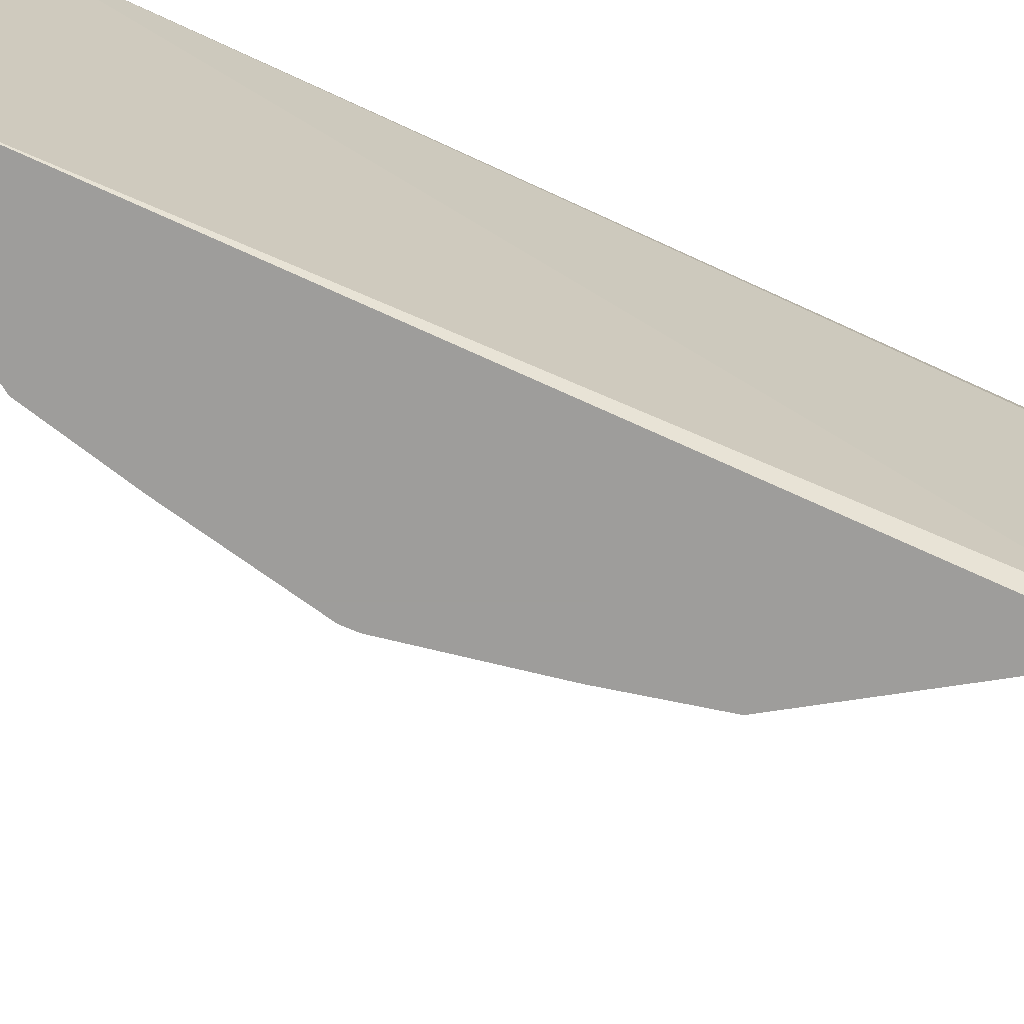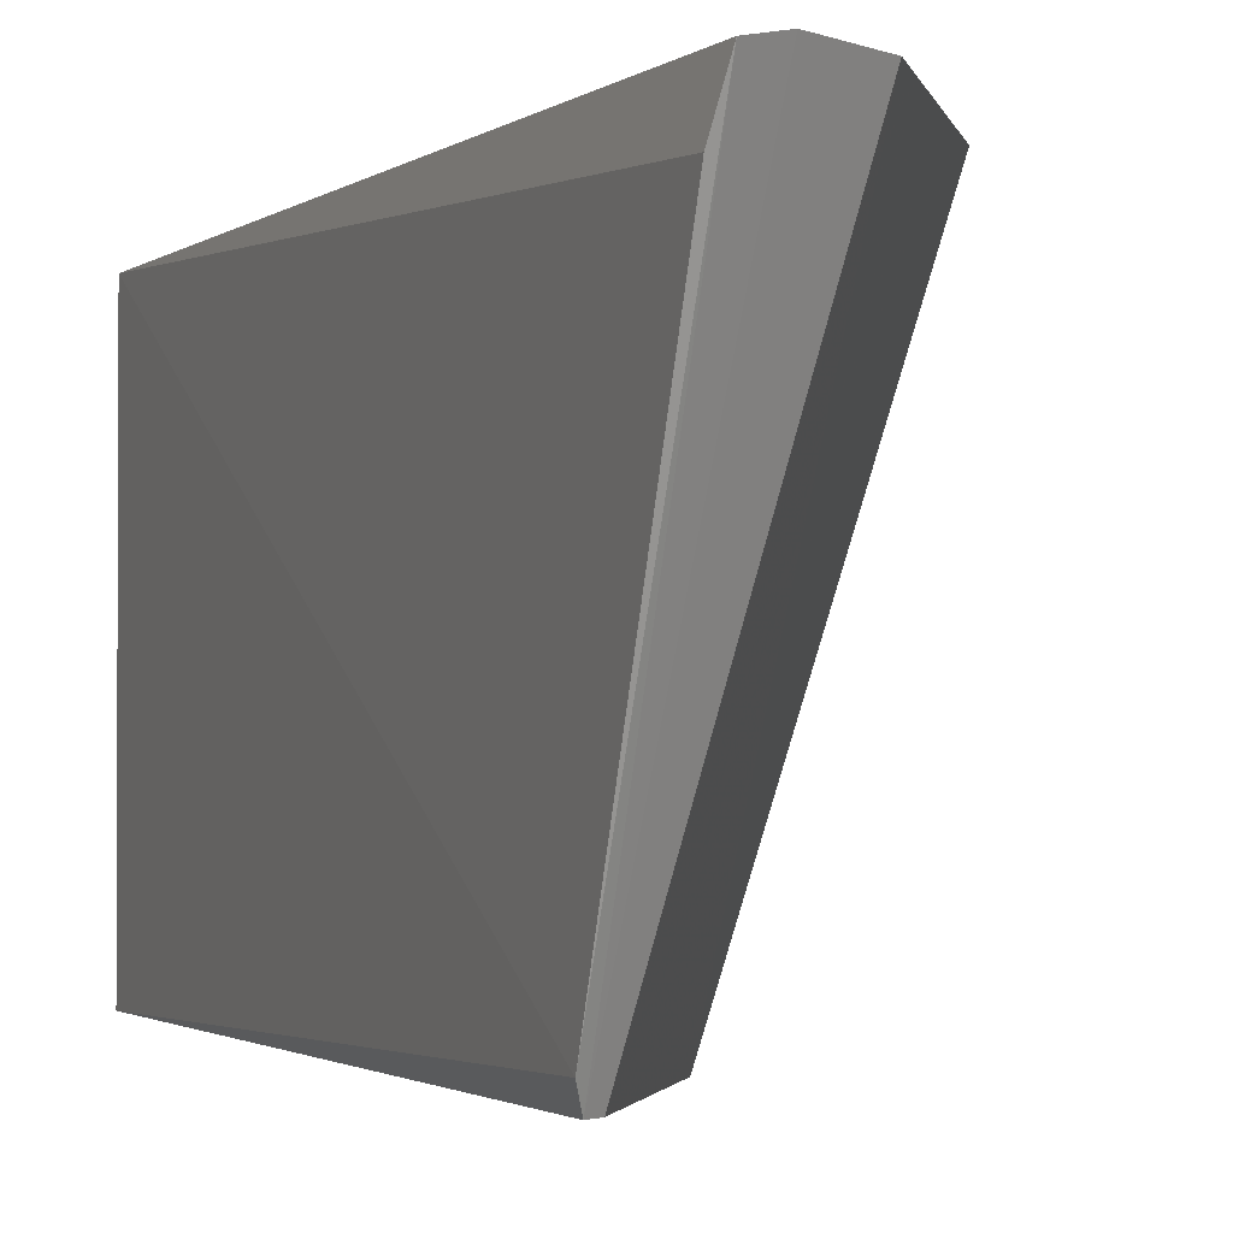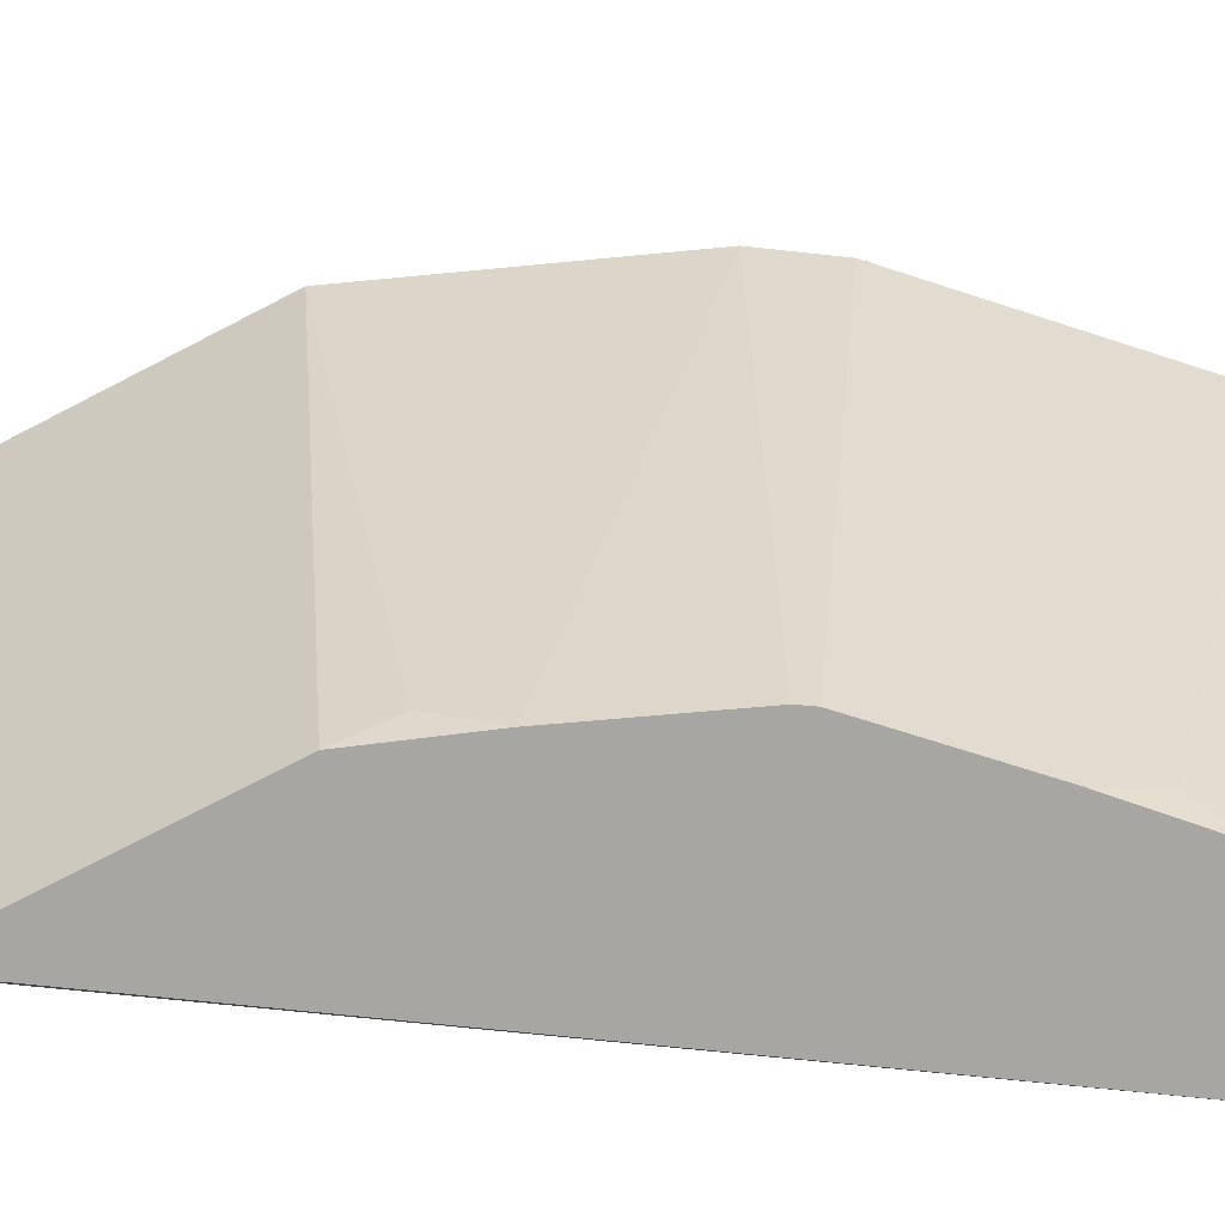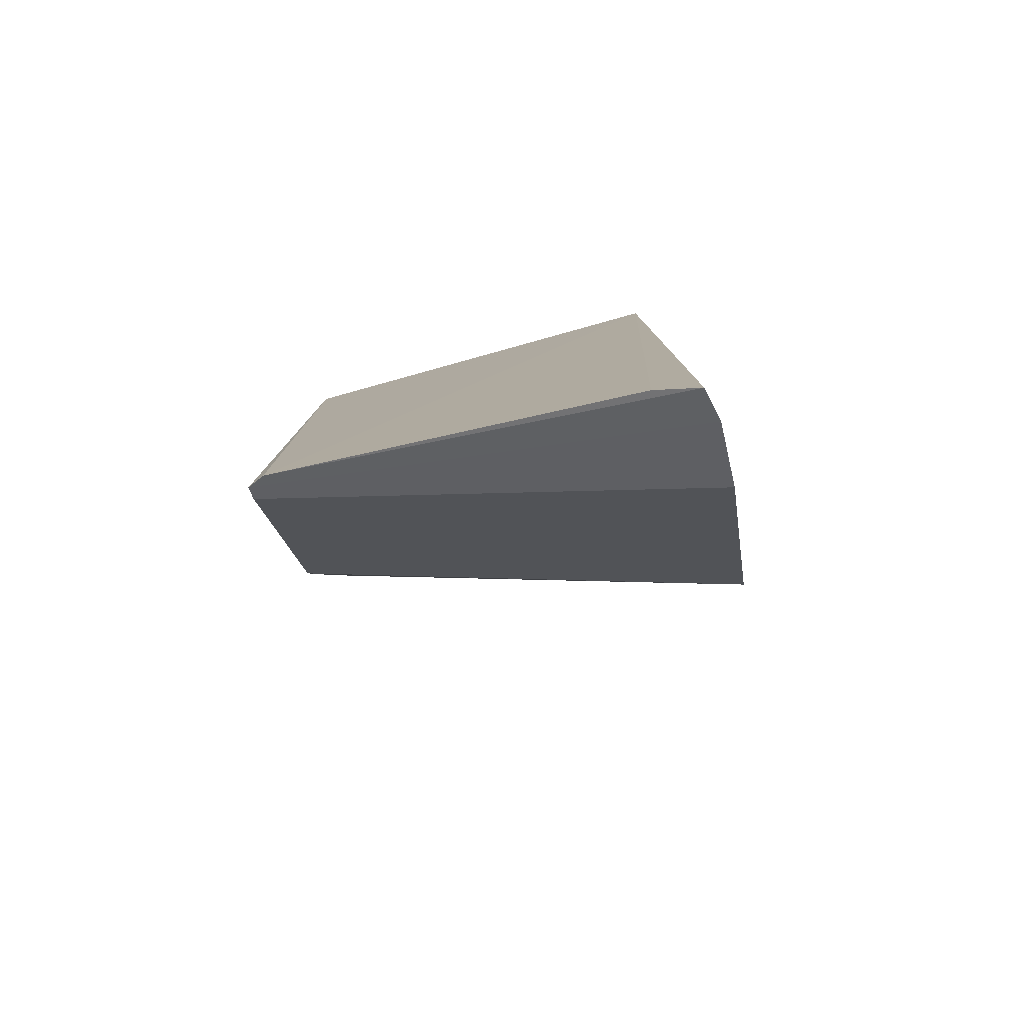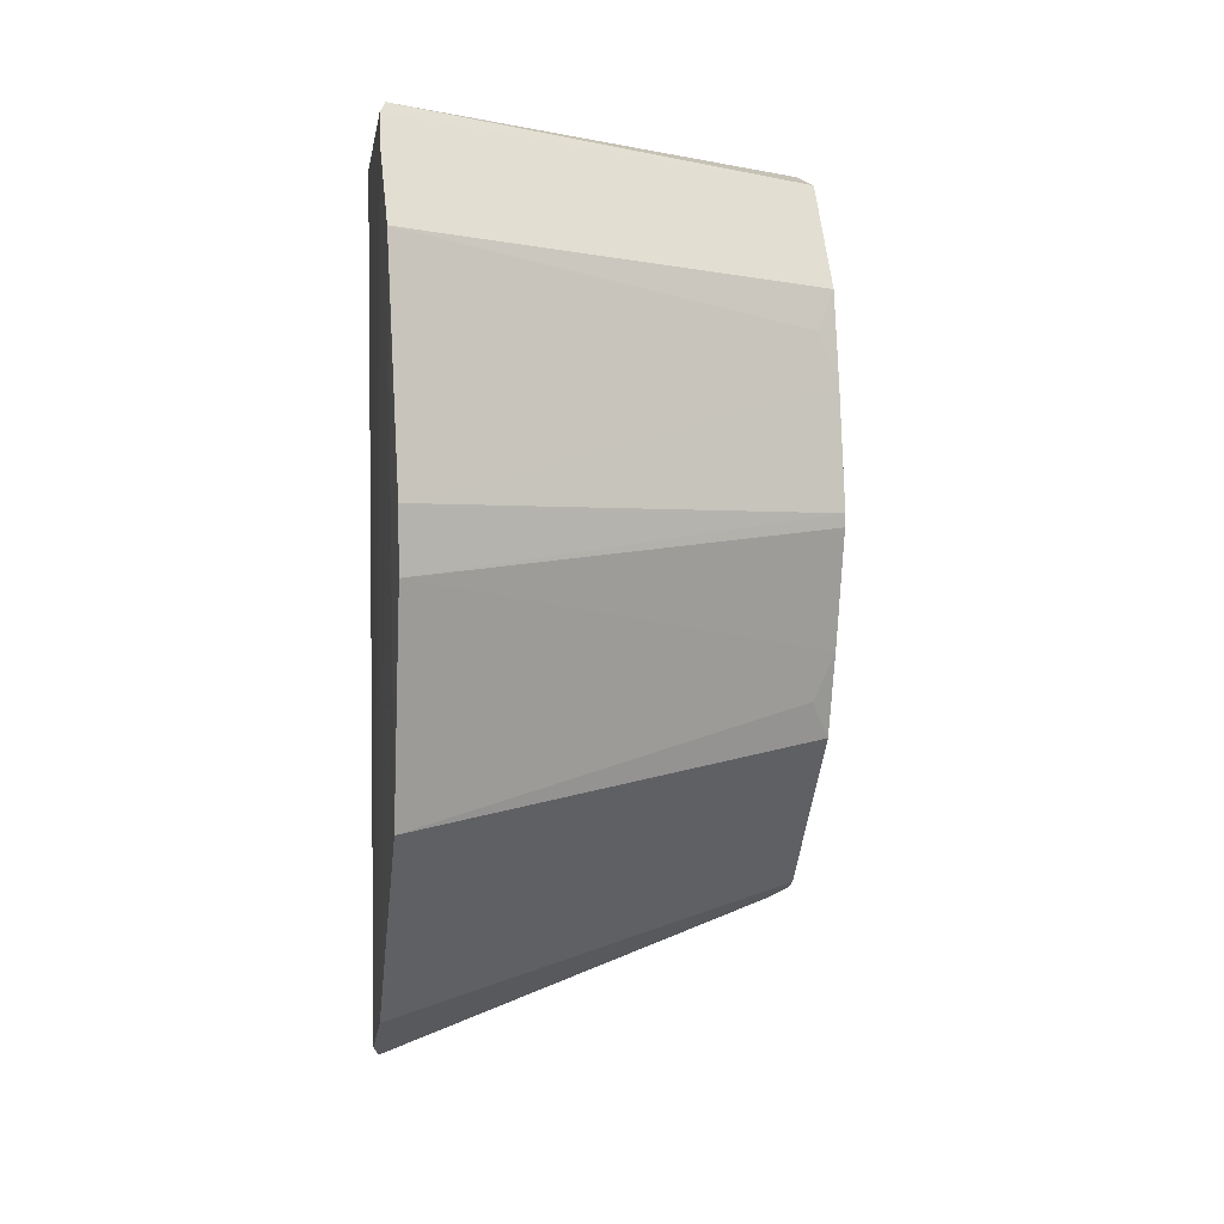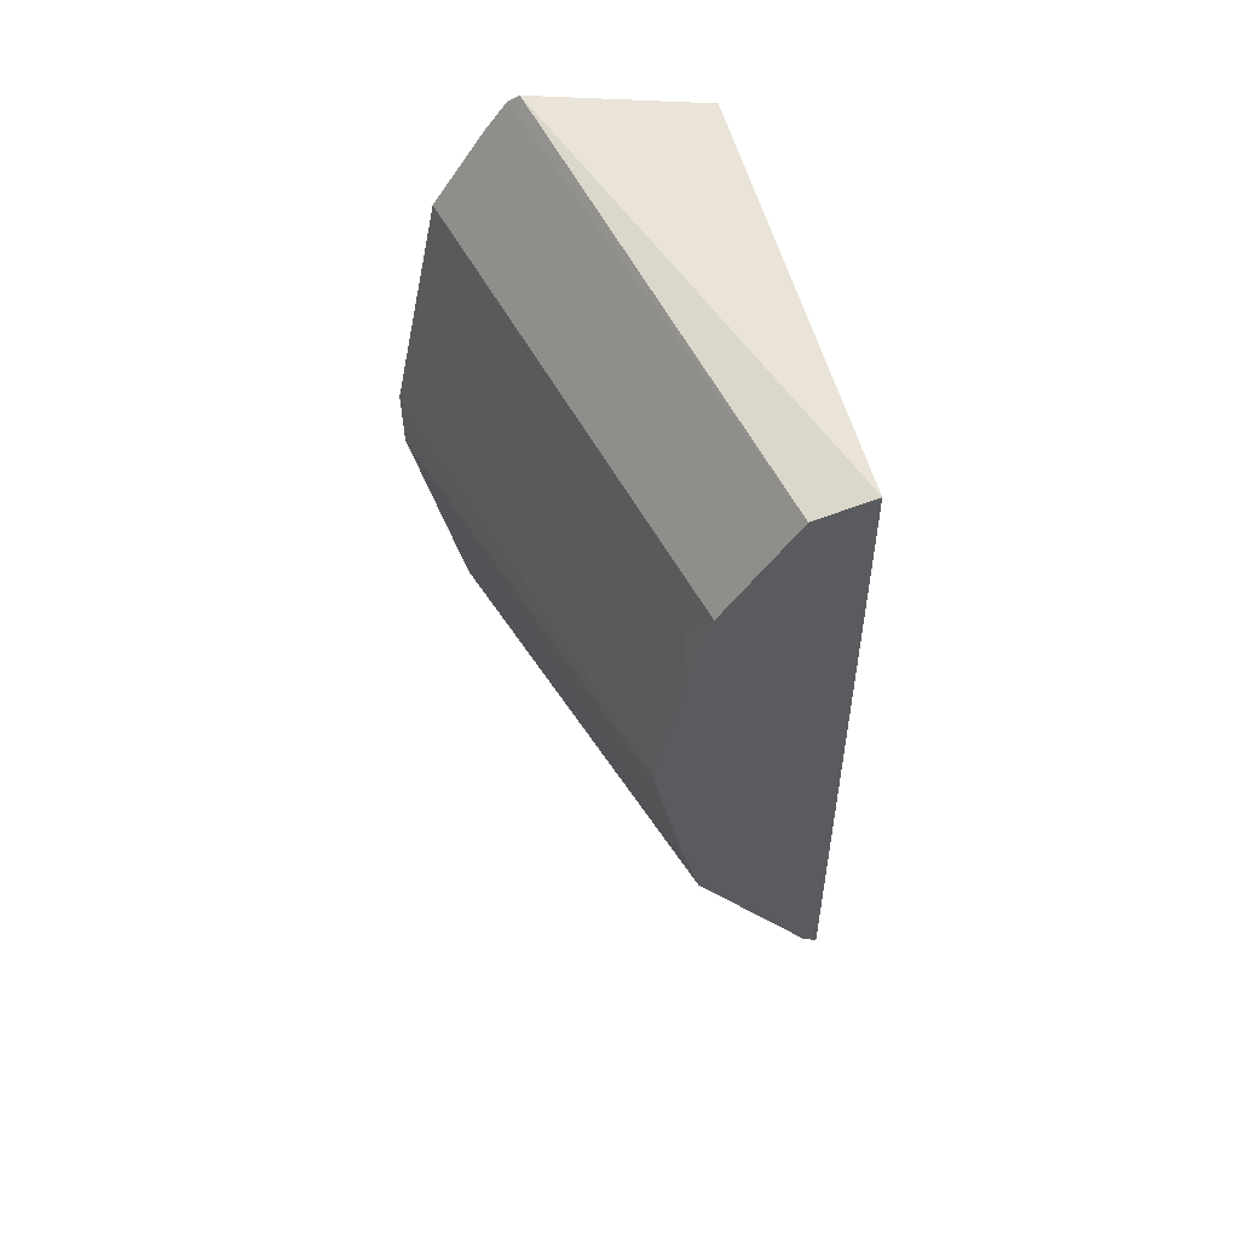
<metadata>
{"format":"obj","ext":"obj","renderer":"f3d","projection":"perspective","resolution":1024,"background":"white","views":[{"elev":-70.4,"azim":-115.1,"up":"+Z"},{"elev":-1.6,"azim":-22.7,"up":"+Z"},{"elev":-74.3,"azim":83.7,"up":"+Z"},{"elev":-79.5,"azim":-74.5,"up":"+Y"},{"elev":7.0,"azim":78.0,"up":"+Y"},{"elev":55.6,"azim":165.2,"up":"+Y"}]}
</metadata>
<code>
v 0.2338 -0.3391 -0.2339
v 0.4174 -0.02023 -0.2296
v 0.2557 -0.3266 -0.2287
v 0.3395 0.2331 -0.2341
v 0.3392 -0.004611 -0.5
v 0.3573 0.2096 -0.2289
v 0.2353 0.2041 -0.2348
v 0.3872 -0.1649 -0.2288
v 0.2405 -0.2405 -0.5
v 0.3118 0.1338 -0.5
v 0.3453 0.2268 -0.2302
v 0.3218 -0.1102 -0.487
v 0.2982 -0.2982 -0.2285
v 0.3876 0.1642 -0.2289
v 0.2323 -0.246 -0.5
v 0.2353 0.2041 -0.5
v 0.2698 0.1967 -0.5
v 0.3242 -0.08038 -0.5
v 0.3114 -0.1345 -0.5
v 0.4175 0.01931 -0.2297
v 0.2271 -0.2533 -0.4884
v 0.3394 0.003692 -0.5
v 0.2286 -0.3313 -0.261
v 0.322 0.1093 -0.487
v 0.3243 0.07947 -0.5
f 7 1 3
f 7 3 6
f 10 5 9
f 11 7 6
f 11 4 7
f 12 2 8
f 13 6 3
f 14 8 2
f 14 13 8
f 14 6 13
f 14 10 6
f 15 3 1
f 15 10 9
f 15 13 3
f 15 9 13
f 16 7 4
f 16 10 15
f 17 4 11
f 17 16 4
f 17 10 16
f 17 11 6
f 17 6 10
f 18 5 2
f 18 2 12
f 18 9 5
f 19 12 8
f 19 18 12
f 19 9 18
f 19 13 9
f 19 8 13
f 20 14 2
f 21 15 1
f 21 16 15
f 21 7 16
f 22 20 2
f 22 2 5
f 22 5 10
f 23 21 1
f 23 1 7
f 23 7 21
f 24 10 14
f 24 14 20
f 25 22 10
f 25 10 24
f 25 24 20
f 25 20 22

</code>
